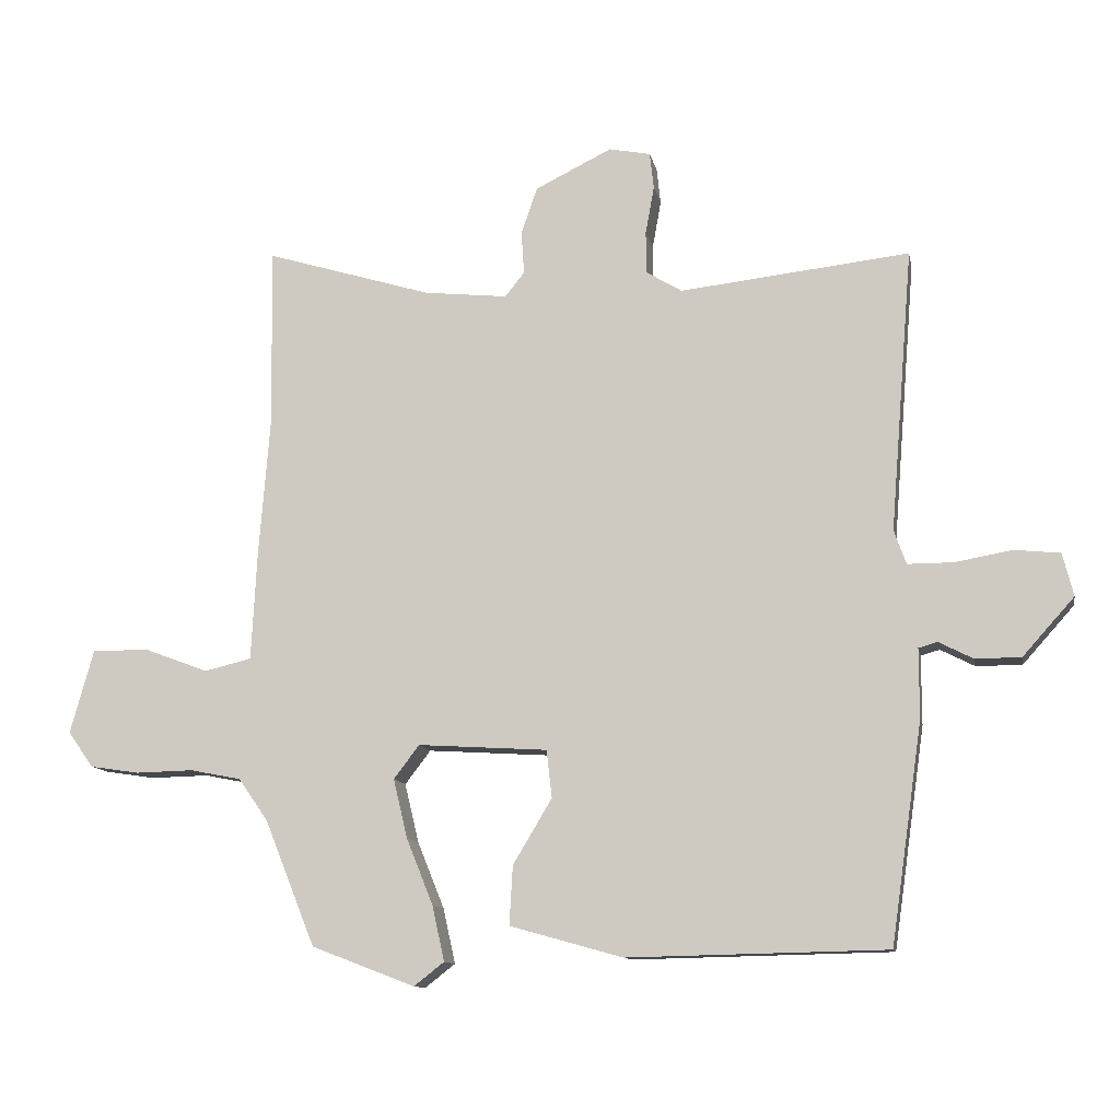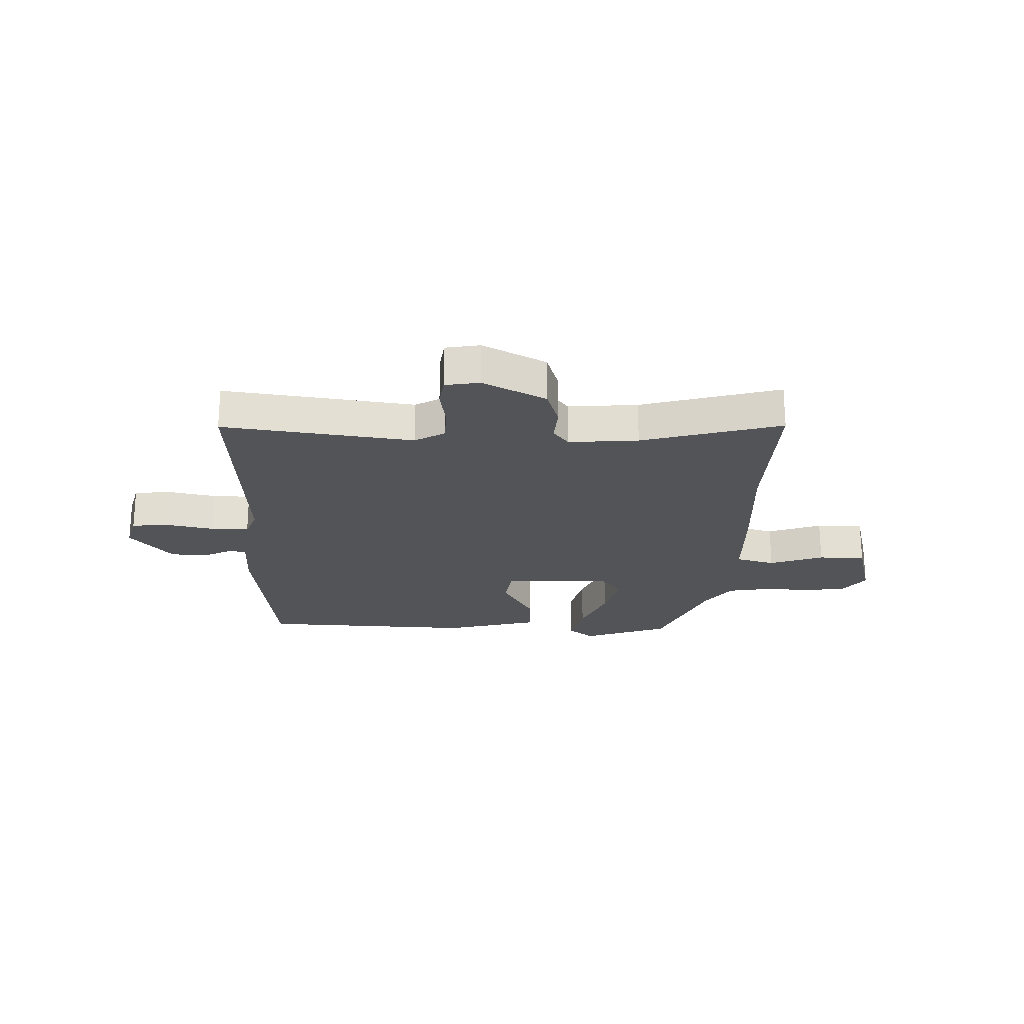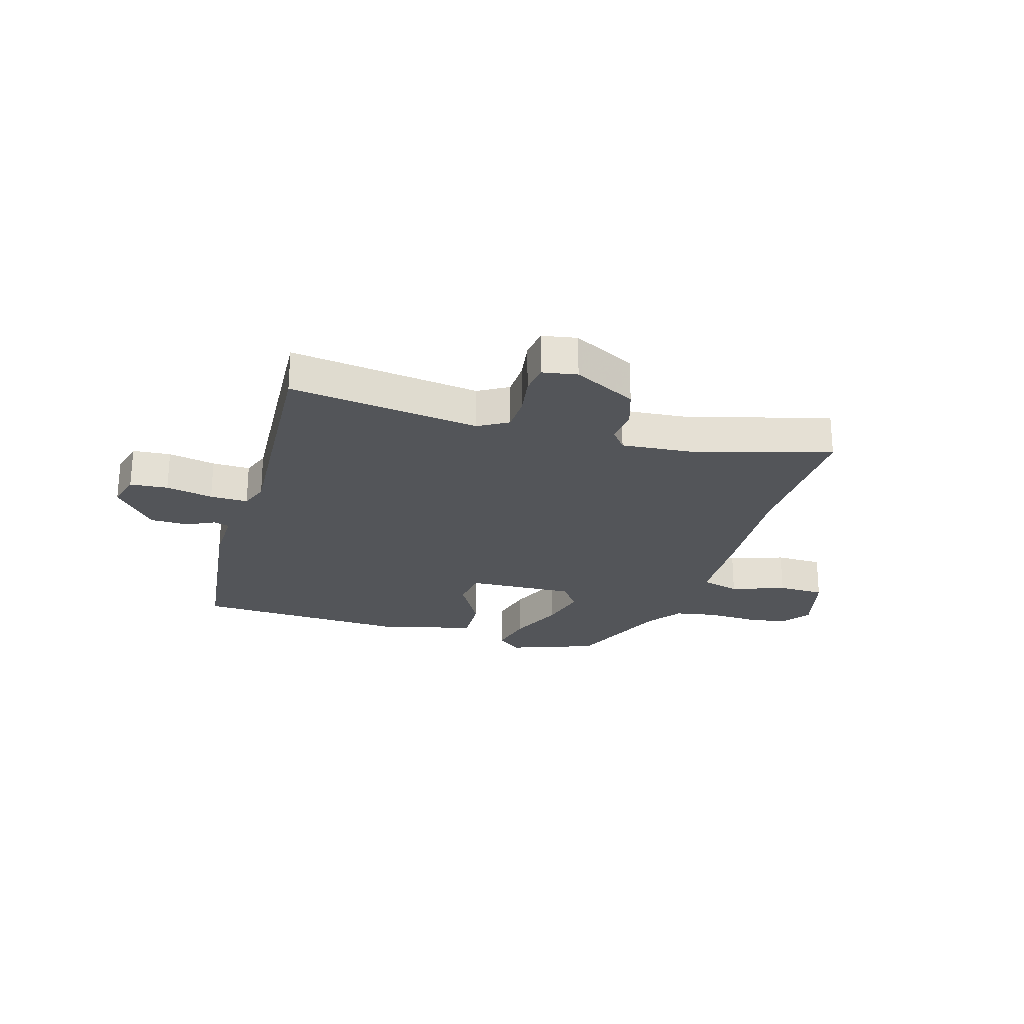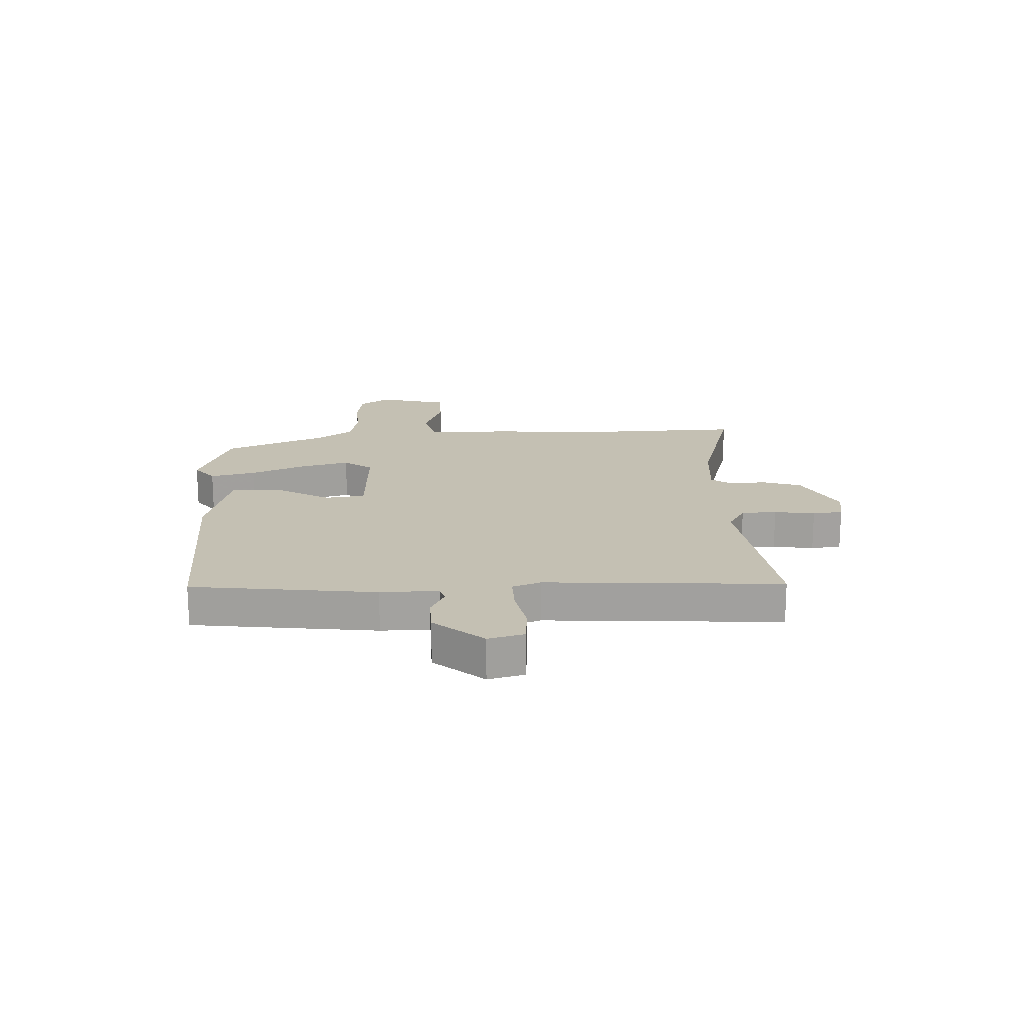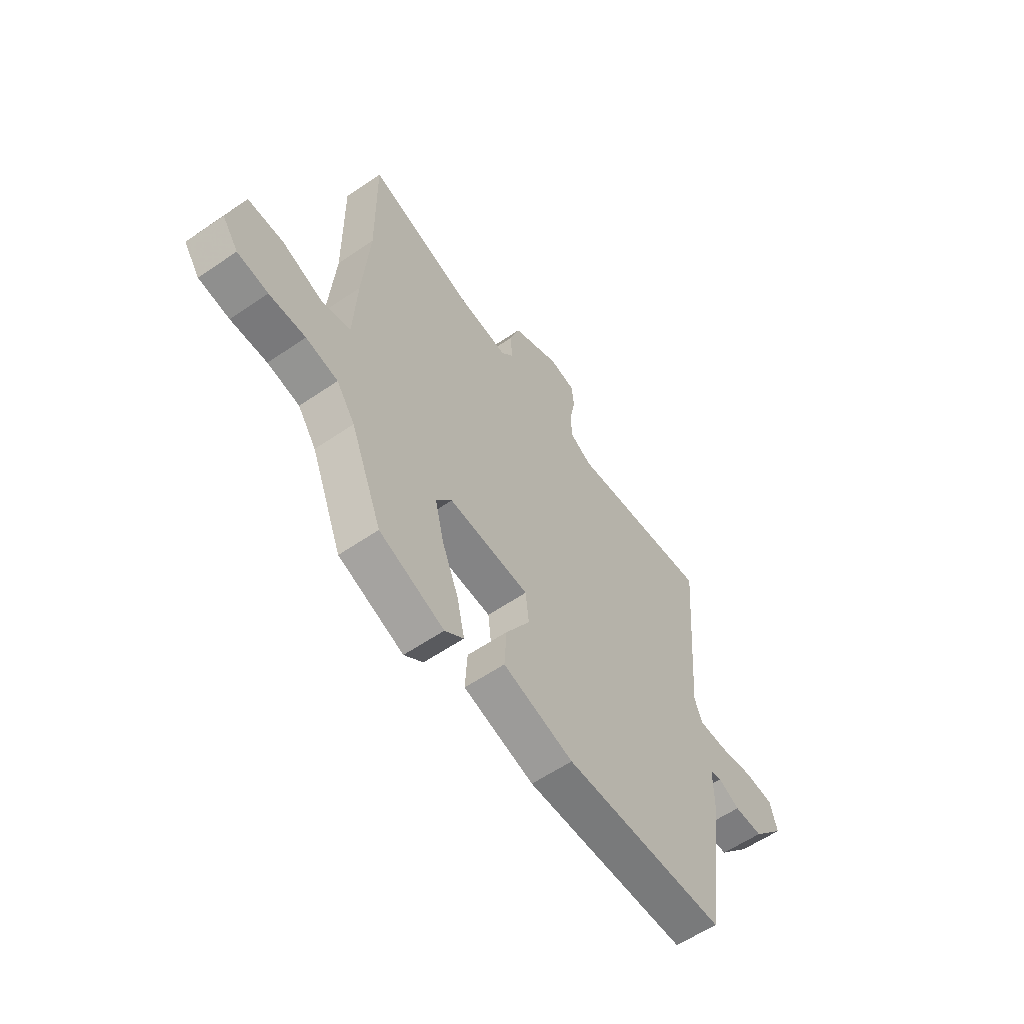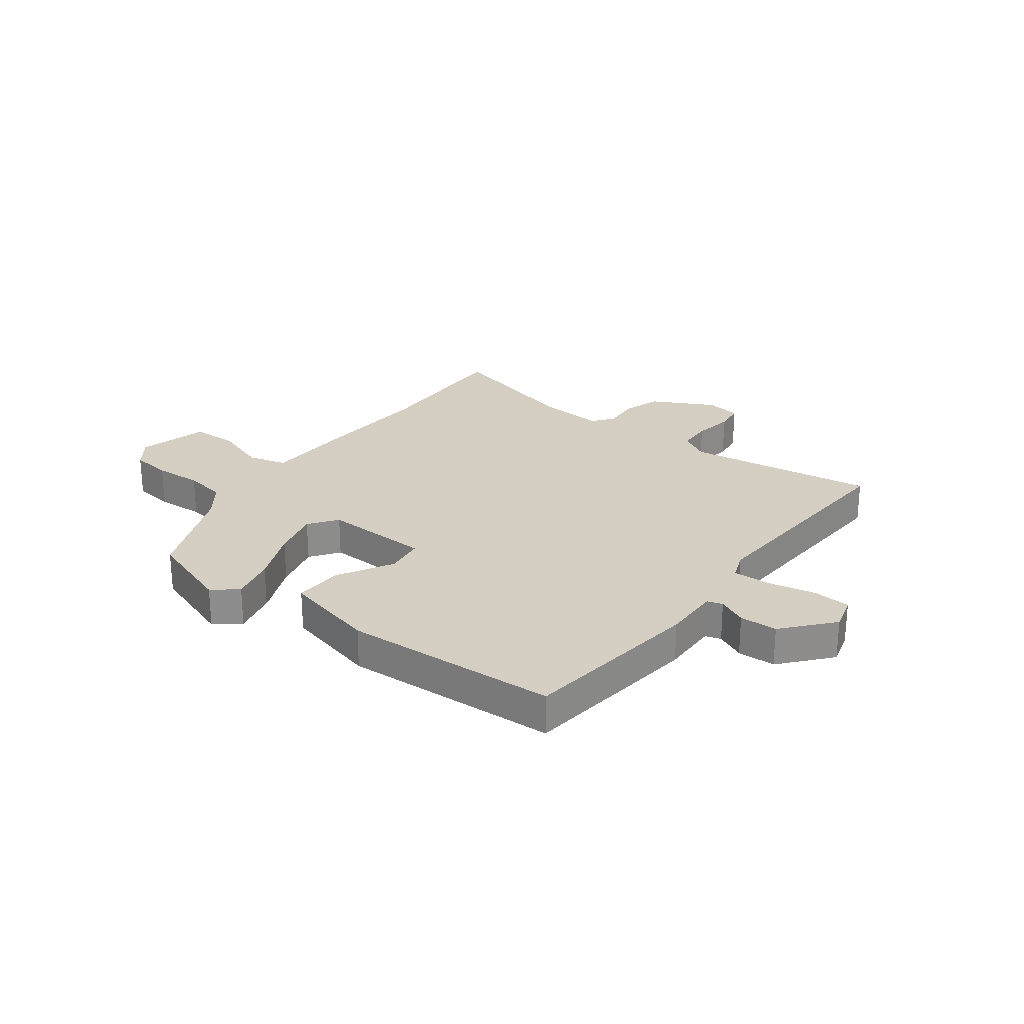
<metadata>
{"format":"obj","ext":"obj","renderer":"f3d","projection":"perspective","resolution":1024,"background":"white","views":[{"elev":-11.4,"azim":-169.2,"up":"+Z"},{"elev":-22.8,"azim":-3.0,"up":"+Y"},{"elev":-24.5,"azim":-17.6,"up":"+Y"},{"elev":18.0,"azim":-93.6,"up":"+Y"},{"elev":-58.9,"azim":125.2,"up":"+Z"},{"elev":25.6,"azim":-144.5,"up":"+Y"}]}
</metadata>
<code>
v -0.485 0.07 0.542
v -0.143 0.07 0.504
v -0.09 0.07 0.536
v -0.089 0.07 0.599
v -0.102 0.07 0.671
v -0.096 0.07 0.725
v -0.034 0.07 0.737
v 0.08 0.07 0.681
v 0.104 0.07 0.611
v 0.1 0.07 0.547
v 0.129 0.07 0.511
v 0.253 0.07 0.524
v 0.501 0.07 0.599
v 0.498 0.07 0.327
v 0.514 0.07 0.121
v 0.522 0.07 -0.038
v 0.592 0.07 -0.055
v 0.688 0.07 -0.019
v 0.772 0.07 -0.019
v 0.807 0.07 -0.144
v 0.769 0.07 -0.197
v 0.696 0.07 -0.208
v 0.61 0.07 -0.206
v 0.534 0.07 -0.221
v 0.49 0.07 -0.284
v 0.415 0.07 -0.471
v 0.261 0.07 -0.53
v 0.216 0.07 -0.495
v 0.234 0.07 -0.413
v 0.274 0.07 -0.314
v 0.295 0.07 -0.226
v 0.257 0.07 -0.176
v 0.064 0.07 -0.188
v 0.056 0.07 -0.259
v 0.114 0.07 -0.356
v 0.119 0.07 -0.444
v -0.049 0.07 -0.491
v -0.435 0.07 -0.483
v -0.482 0.07 -0.156
v -0.482 0.07 -0.053
v -0.51 0.07 -0.045
v -0.561 0.07 -0.071
v -0.629 0.07 -0.071
v -0.706 0.07 0.015
v -0.69 0.07 0.079
v -0.622 0.07 0.086
v -0.537 0.07 0.071
v -0.469 0.07 0.071
v -0.451 0.07 0.122
v -0.485 0 0.542
v -0.143 0 0.504
v -0.09 0 0.536
v -0.089 0 0.599
v -0.102 0 0.671
v -0.096 0 0.725
v -0.034 0 0.737
v 0.08 0 0.681
v 0.104 0 0.611
v 0.1 0 0.547
v 0.129 0 0.511
v 0.253 0 0.524
v 0.501 0 0.599
v 0.498 0 0.327
v 0.514 0 0.121
v 0.522 0 -0.038
v 0.592 0 -0.055
v 0.688 0 -0.019
v 0.772 0 -0.019
v 0.807 0 -0.144
v 0.769 0 -0.197
v 0.696 0 -0.208
v 0.61 0 -0.206
v 0.534 0 -0.221
v 0.49 0 -0.284
v 0.415 0 -0.471
v 0.261 0 -0.53
v 0.216 0 -0.495
v 0.234 0 -0.413
v 0.274 0 -0.314
v 0.295 0 -0.226
v 0.257 0 -0.176
v 0.064 0 -0.188
v 0.056 0 -0.259
v 0.114 0 -0.356
v 0.119 0 -0.444
v -0.049 0 -0.491
v -0.435 0 -0.483
v -0.482 0 -0.156
v -0.482 0 -0.053
v -0.51 0 -0.045
v -0.561 0 -0.071
v -0.629 0 -0.071
v -0.706 0 0.015
v -0.69 0 0.079
v -0.622 0 0.086
v -0.537 0 0.071
v -0.469 0 0.071
v -0.451 0 0.122
f 44 45 46 47
f 44 47 48
f 41 42 43 44
f 40 41 44 48
f 39 40 48 49
f 37 38 39 49
f 34 35 36 37
f 33 34 37 49
f 27 28 29 30
f 25 26 27 30
f 24 25 30 31
f 23 24 31 32
f 21 22 23 32
f 17 18 19 20
f 16 17 20 21
f 14 15 16
f 12 13 14
f 11 12 14 16
f 10 11 16
f 7 8 9 10
f 5 6 7 10
f 4 5 10 16
f 3 4 16
f 2 3 16
f 1 2 16
f 32 33 49 1
f 1 16 21 32
f 96 95 94 93
f 97 96 93
f 93 92 91 90
f 97 93 90 89
f 98 97 89 88
f 98 88 87 86
f 86 85 84 83
f 98 86 83 82
f 79 78 77 76
f 79 76 75 74
f 80 79 74 73
f 81 80 73 72
f 81 72 71 70
f 69 68 67 66
f 70 69 66 65
f 65 64 63
f 63 62 61
f 65 63 61 60
f 65 60 59
f 59 58 57 56
f 59 56 55 54
f 65 59 54 53
f 65 53 52
f 65 52 51
f 65 51 50
f 50 98 82 81
f 81 70 65 50
f 1 50 51 2
f 2 51 52 3
f 3 52 53 4
f 4 53 54 5
f 5 54 55 6
f 6 55 56 7
f 7 56 57 8
f 8 57 58 9
f 9 58 59 10
f 10 59 60 11
f 11 60 61 12
f 12 61 62 13
f 13 62 63 14
f 14 63 64 15
f 15 64 65 16
f 16 65 66 17
f 17 66 67 18
f 18 67 68 19
f 19 68 69 20
f 20 69 70 21
f 21 70 71 22
f 22 71 72 23
f 23 72 73 24
f 24 73 74 25
f 25 74 75 26
f 26 75 76 27
f 27 76 77 28
f 28 77 78 29
f 29 78 79 30
f 30 79 80 31
f 31 80 81 32
f 32 81 82 33
f 33 82 83 34
f 34 83 84 35
f 35 84 85 36
f 36 85 86 37
f 37 86 87 38
f 38 87 88 39
f 39 88 89 40
f 40 89 90 41
f 41 90 91 42
f 42 91 92 43
f 43 92 93 44
f 44 93 94 45
f 45 94 95 46
f 46 95 96 47
f 47 96 97 48
f 48 97 98 49
f 49 98 50 1

</code>
